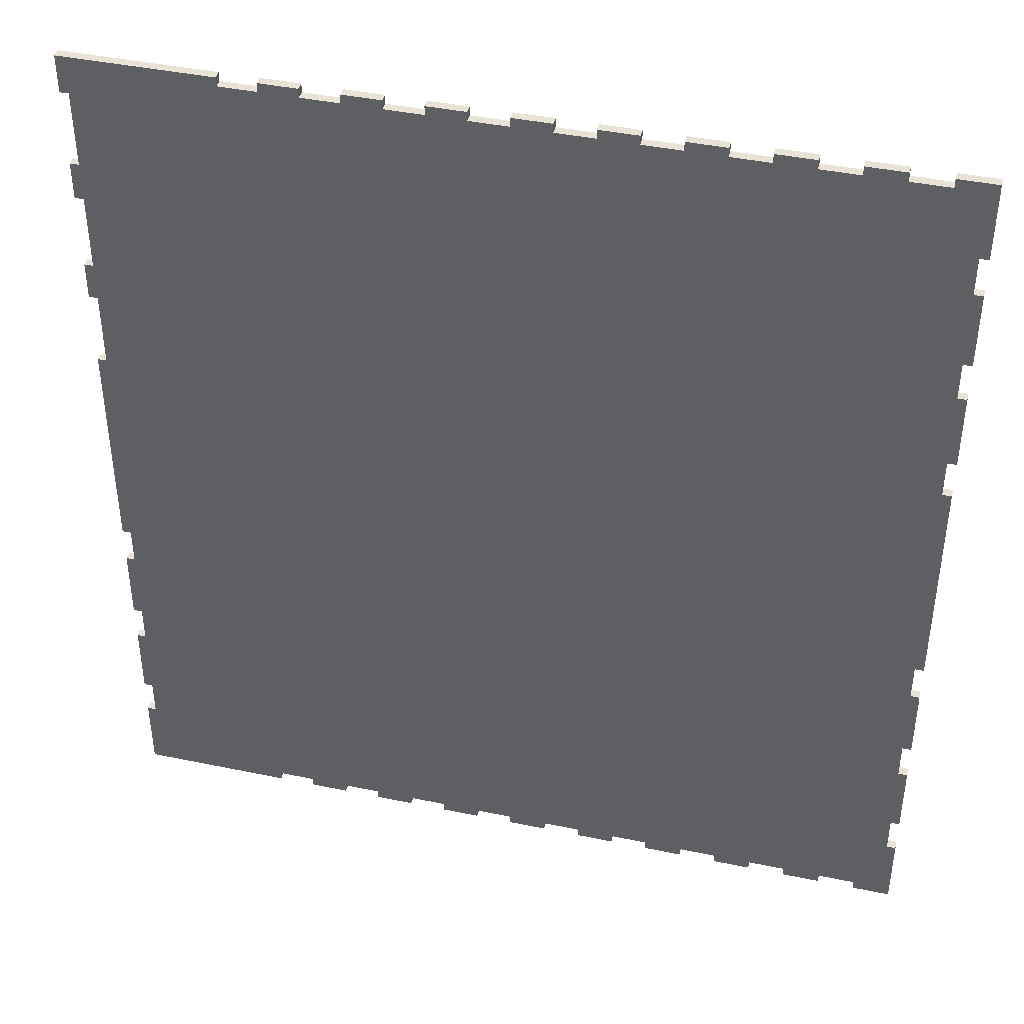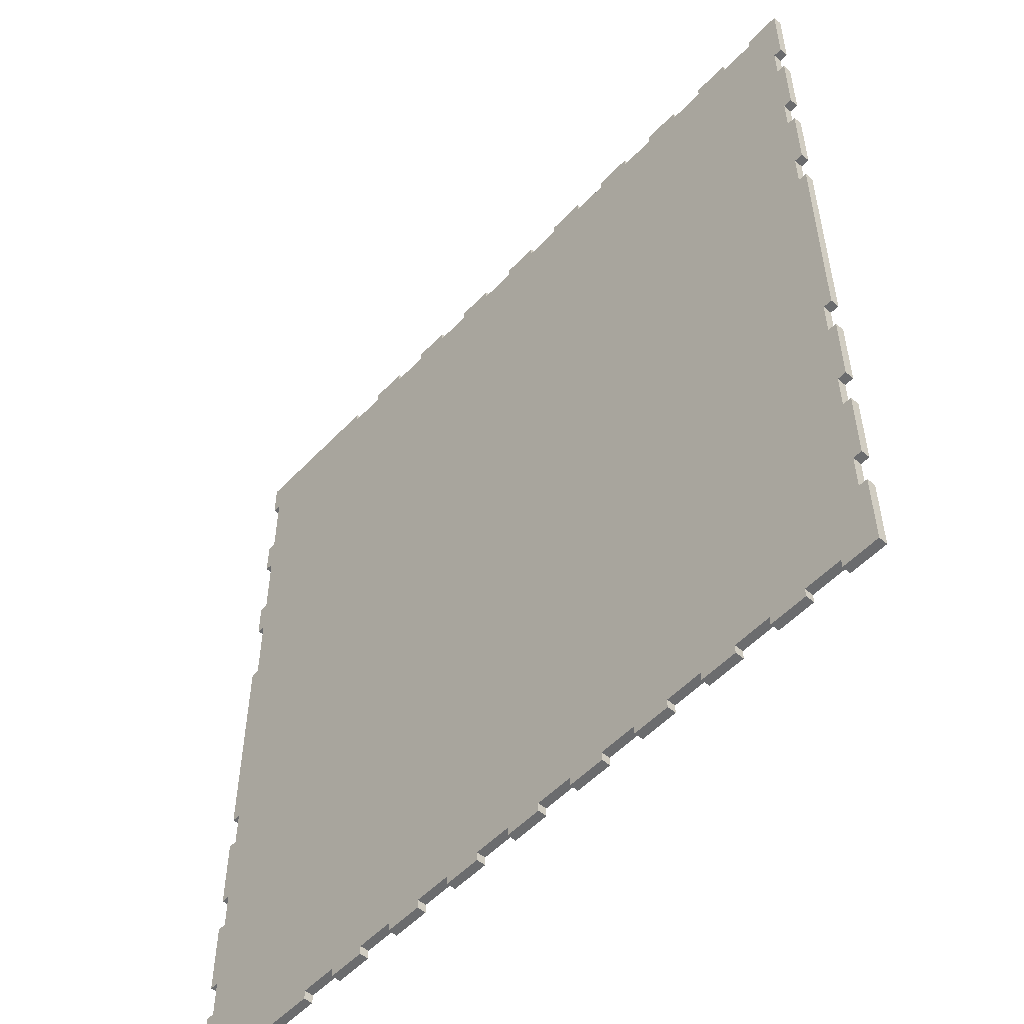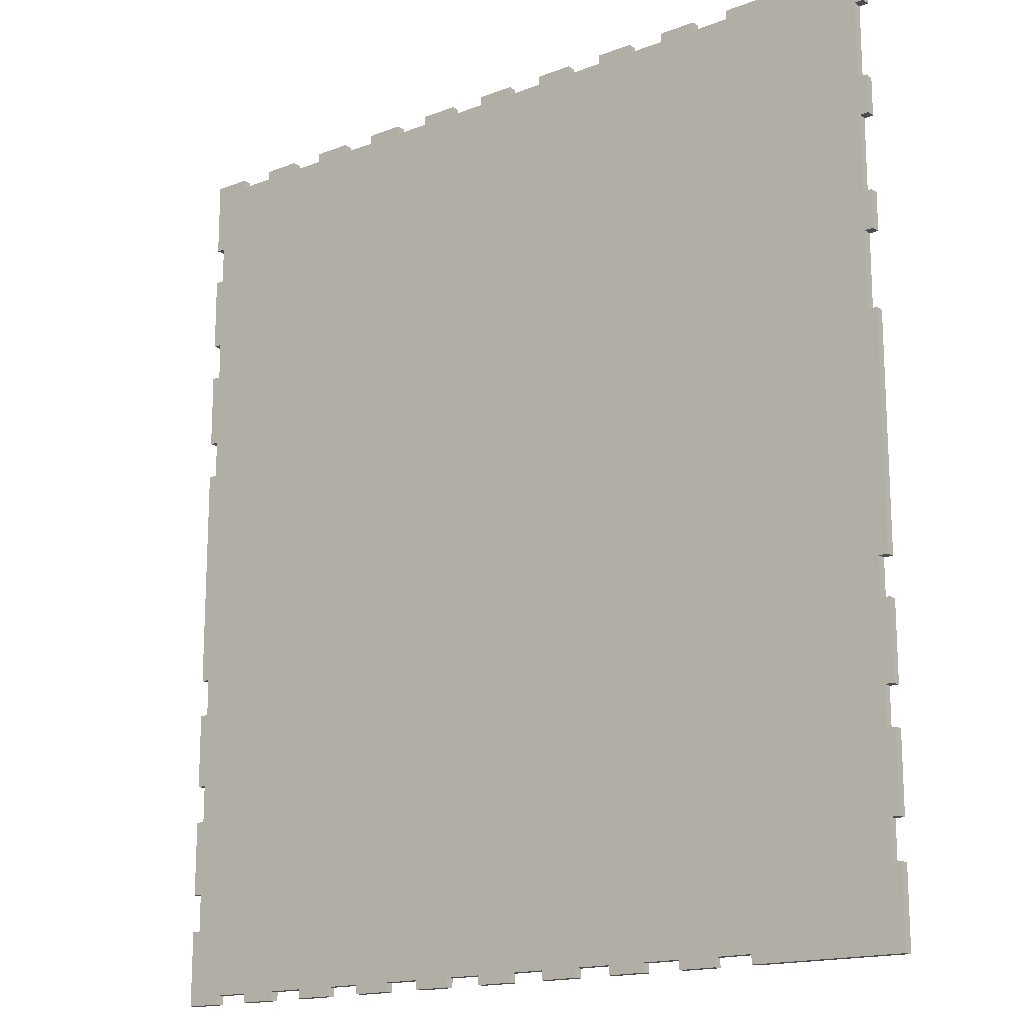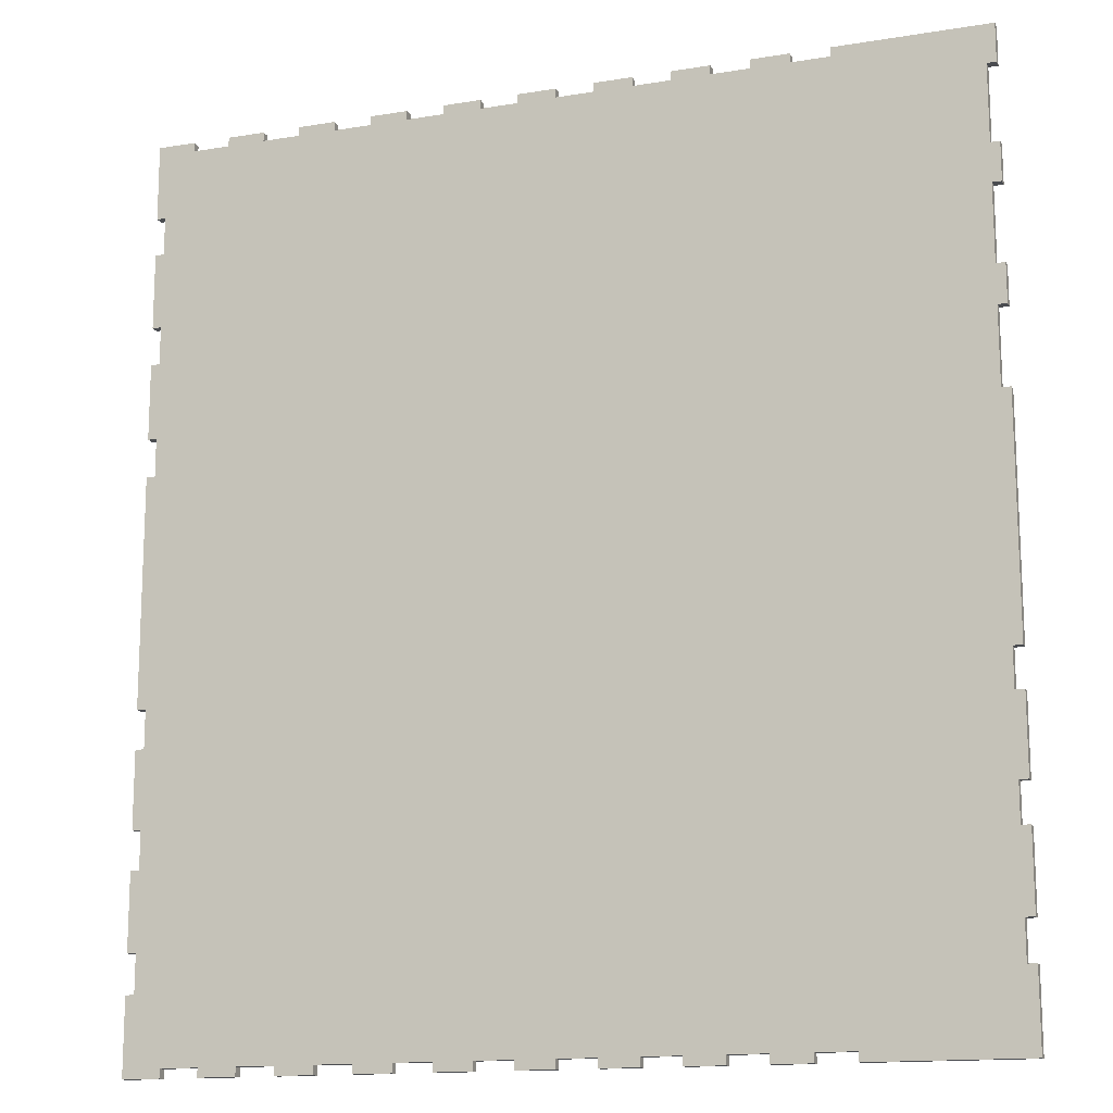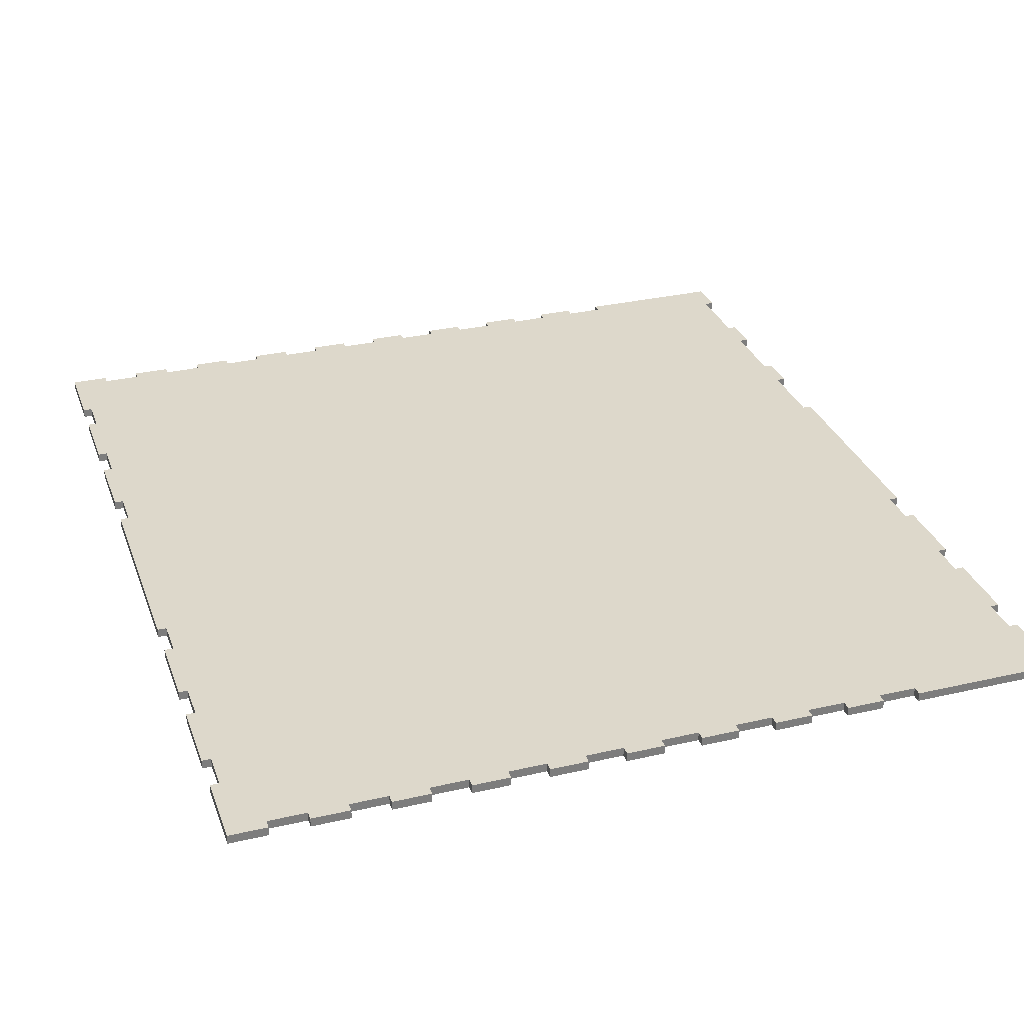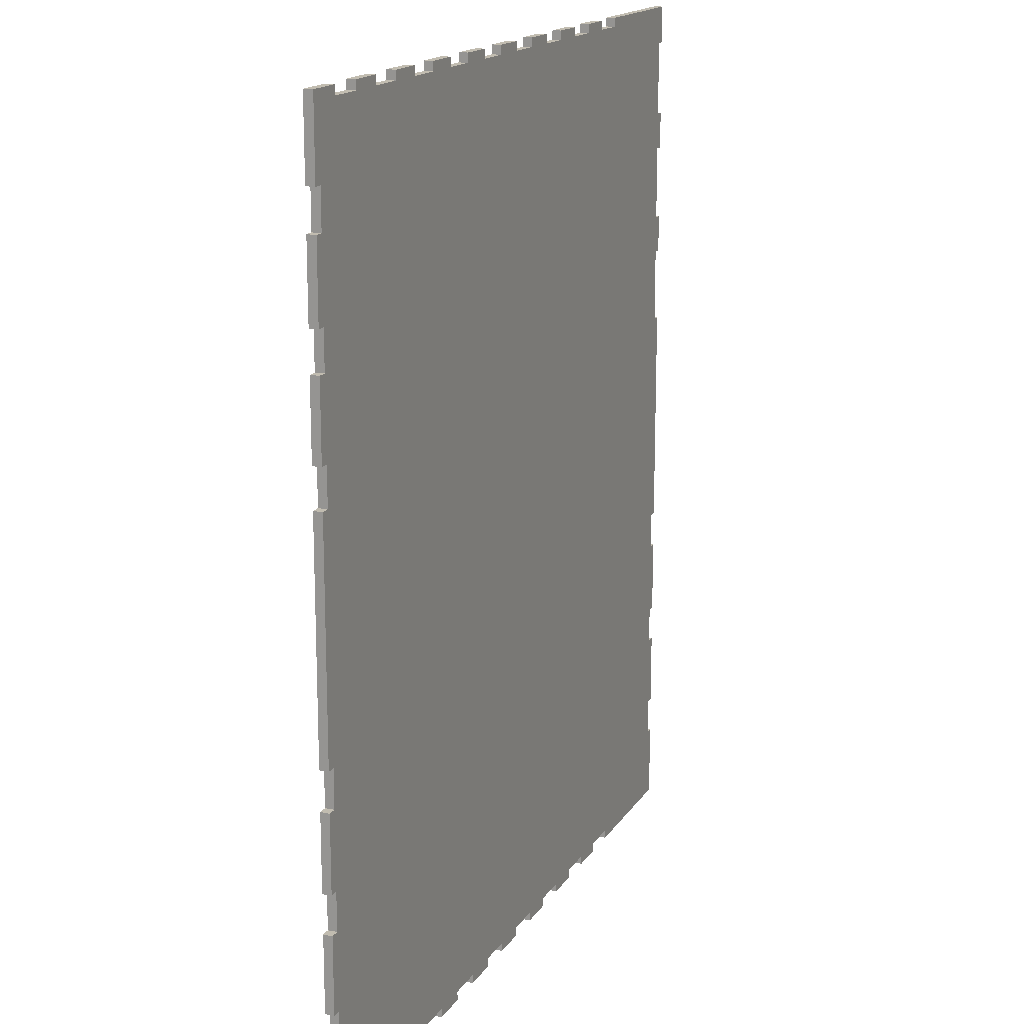
<metadata>
{"format":"obj","ext":"obj","renderer":"f3d","projection":"perspective","resolution":1024,"background":"white","views":[{"elev":41.8,"azim":-165.9,"up":"+Y"},{"elev":-53.6,"azim":-132.2,"up":"+Y"},{"elev":-16.3,"azim":38.2,"up":"+Y"},{"elev":-14.7,"azim":19.5,"up":"+Y"},{"elev":31.1,"azim":-18.3,"up":"+Z"},{"elev":16.4,"azim":-67.7,"up":"+Y"}]}
</metadata>
<code>
g Body1
v 558 533.4 -6
v 558 533.4 -0
v 558 508 0
v 558 508 -6
v 558 457.2 -6
v 558 457.2 -0
v 558 431.8 0
v 558 431.8 -6
v 552 584.2 0
v 558 584.2 0
v 558 609.6 -0
v 457.2 609.6 0
v 457.2 603.6 0
v 431.8 603.6 0
v 431.8 609.6 0
v 406.4 609.6 0
v 406.4 603.6 0
v 381 603.6 0
v 381 609.6 0
v 355.6 609.6 0
v 355.6 603.6 0
v 330.2 603.6 0
v 330.2 609.6 0
v 304.8 609.6 0
v 304.8 603.6 0
v 279.4 603.6 0
v 279.4 609.6 0
v 254 609.6 0
v 254 603.6 0
v 228.6 603.6 0
v 228.6 609.6 0
v 203.2 609.6 0
v 203.2 603.6 0
v 177.8 603.6 0
v 177.8 609.6 0
v 152.4 609.6 0
v 152.4 603.6 0
v 127 603.6 0
v 127 609.6 0
v 101.6 609.6 0
v 101.6 603.6 0
v 76.2 603.6 0
v 76.2 609.6 0
v 50.8 609.6 0
v 50.8 603.6 0
v 25.4 603.6 0
v 25.4 609.6 0
v 0 609.6 -0
v 0 558.8 0
v 6 558.8 0
v 6 533.4 0
v 0 533.4 0
v 0 482.6 0
v 6 482.6 0
v 6 457.2 0
v 0 457.2 0
v 0 406.4 0
v 6 406.4 0
v 6 381 0
v 0 381 0
v 0 228.6 0
v 6 228.6 0
v 6 203.2 -0
v 0 203.2 -0
v 0 152.4 -0
v 6 152.4 -0
v 6 127 -0
v 0 127 -0
v 0 76.2 -0
v 6 76.2 -0
v 6 50.8 -0
v 0 50.8 -0
v 0 0 0
v 25.4 0 0
v 25.4 6 0
v 50.8 6 0
v 50.8 0 0
v 76.2 0 0
v 76.2 6 0
v 101.6 6 0
v 101.6 0 0
v 127 0 0
v 127 6 0
v 152.4 6 0
v 152.4 0 0
v 177.8 0 0
v 177.8 6 0
v 203.2 6 0
v 203.2 0 0
v 228.6 0 0
v 228.6 6 0
v 254 6 0
v 254 0 0
v 279.4 0 0
v 279.4 6 0
v 304.8 6 0
v 304.8 0 0
v 330.2 0 0
v 330.2 6 0
v 355.6 6 0
v 355.6 0 0
v 381 0 0
v 381 6 0
v 406.4 6 0
v 406.4 0 0
v 431.8 0 0
v 431.8 6 0
v 457.2 6 0
v 457.2 0 0
v 558 -0 -0
v 558 50.8 0
v 552 50.8 0
v 552 76.2 0
v 558 76.2 0
v 558 127 0
v 552 127 0
v 552 152.4 0
v 558 152.4 0
v 558 203.2 0
v 552 203.2 0
v 552 228.6 0
v 558 228.6 0
v 558 381 0
v 552 381 0
v 552 431.8 0
v 552 457.2 0
v 552 508 0
v 552 533.4 0
v 558 381 -6
v 558 228.6 -6
v 558 584.2 -6
v 558 609.6 -6
v 552 584.2 -6
v 552 533.4 -6
v 552 508 -6
v 552 457.2 -6
v 552 431.8 -6
v 552 381 -6
v 552 228.6 -6
v 552 203.2 -6
v 558 203.2 -6
v 558 152.4 -6
v 552 152.4 -6
v 552 127 -6
v 558 127 -6
v 558 76.2 -6
v 552 76.2 -6
v 552 50.8 -6
v 558 50.8 -6
v 558 -0 -6
v 457.2 0 -6
v 457.2 6 -6
v 431.8 6 -6
v 431.8 0 -6
v 406.4 0 -6
v 406.4 6 -6
v 381 6 -6
v 381 0 -6
v 355.6 0 -6
v 355.6 6 -6
v 330.2 6 -6
v 330.2 0 -6
v 304.8 0 -6
v 304.8 6 -6
v 279.4 6 -6
v 279.4 0 -6
v 254 0 -6
v 254 6 -6
v 228.6 6 -6
v 228.6 0 -6
v 203.2 0 -6
v 203.2 6 -6
v 177.8 6 -6
v 177.8 0 -6
v 152.4 0 -6
v 152.4 6 -6
v 127 6 -6
v 127 0 -6
v 101.6 0 -6
v 101.6 6 -6
v 76.2 6 -6
v 76.2 0 -6
v 50.8 0 -6
v 50.8 6 -6
v 25.4 6 -6
v 25.4 0 -6
v 0 0 -6
v 0 50.8 -6
v 6 50.8 -6
v 6 76.2 -6
v 0 76.2 -6
v 0 127 -6
v 6 127 -6
v 6 152.4 -6
v 0 152.4 -6
v 0 203.2 -6
v 6 203.2 -6
v 6 228.6 -6
v 0 228.6 -6
v 0 381 -6
v 6 381 -6
v 6 406.4 -6
v 0 406.4 -6
v 0 457.2 -6
v 6 457.2 -6
v 6 482.6 -6
v 0 482.6 -6
v 0 533.4 -6
v 6 533.4 -6
v 6 558.8 -6
v 0 558.8 -6
v 0 609.6 -6
v 25.4 609.6 -6
v 25.4 603.6 -6
v 50.8 603.6 -6
v 50.8 609.6 -6
v 76.2 609.6 -6
v 76.2 603.6 -6
v 101.6 603.6 -6
v 101.6 609.6 -6
v 127 609.6 -6
v 127 603.6 -6
v 152.4 603.6 -6
v 152.4 609.6 -6
v 177.8 609.6 -6
v 177.8 603.6 -6
v 203.2 603.6 -6
v 203.2 609.6 -6
v 228.6 609.6 -6
v 228.6 603.6 -6
v 254 603.6 -6
v 254 609.6 -6
v 279.4 609.6 -6
v 279.4 603.6 -6
v 304.8 603.6 -6
v 304.8 609.6 -6
v 330.2 609.6 -6
v 330.2 603.6 -6
v 355.6 603.6 -6
v 355.6 609.6 -6
v 381 609.6 -6
v 381 603.6 -6
v 406.4 603.6 -6
v 406.4 609.6 -6
v 431.8 609.6 -6
v 431.8 603.6 -6
v 457.2 603.6 -6
v 457.2 609.6 -6
f 1 2 4
f 4 2 3
f 5 6 8
f 8 6 7
f 10 11 9
f 9 11 12
f 9 12 13
f 14 126 13
f 13 126 127
f 13 127 128
f 128 127 2
f 2 127 3
f 126 14 17
f 17 14 15
f 17 15 16
f 126 17 125
f 125 17 18
f 125 18 124
f 124 18 21
f 124 21 22
f 18 19 21
f 21 19 20
f 124 22 25
f 25 22 23
f 25 23 24
f 25 26 124
f 124 26 121
f 124 121 123
f 123 121 122
f 27 29 26
f 26 29 59
f 26 59 62
f 62 59 61
f 61 59 60
f 27 28 29
f 29 30 59
f 59 30 33
f 59 33 58
f 58 33 34
f 58 34 37
f 37 34 35
f 37 35 36
f 30 31 33
f 33 31 32
f 58 37 55
f 55 37 38
f 55 38 54
f 54 38 41
f 54 41 42
f 38 39 41
f 41 39 40
f 43 45 42
f 42 45 51
f 42 51 54
f 54 51 53
f 53 51 52
f 43 44 45
f 51 45 50
f 50 45 46
f 50 46 48
f 48 46 47
f 48 49 50
f 56 57 55
f 55 57 58
f 63 88 62
f 62 88 91
f 62 91 92
f 64 65 63
f 63 65 66
f 63 66 84
f 84 66 83
f 83 66 67
f 83 67 80
f 80 67 79
f 79 67 70
f 79 70 76
f 76 70 71
f 76 71 75
f 75 71 73
f 75 73 74
f 68 69 67
f 67 69 70
f 71 72 73
f 76 77 79
f 79 77 78
f 80 81 83
f 83 81 82
f 63 84 87
f 87 84 85
f 87 85 86
f 87 88 63
f 88 89 91
f 91 89 90
f 62 92 95
f 95 92 93
f 95 93 94
f 96 121 95
f 95 121 26
f 95 26 62
f 121 96 99
f 99 96 97
f 99 97 98
f 99 100 121
f 121 100 120
f 120 100 103
f 120 103 104
f 100 101 103
f 103 101 102
f 105 107 104
f 104 107 117
f 104 117 120
f 120 117 119
f 119 117 118
f 105 106 107
f 117 107 116
f 116 107 108
f 116 108 113
f 113 108 112
f 112 108 110
f 112 110 111
f 108 109 110
f 114 115 113
f 113 115 116
f 7 6 125
f 125 6 126
f 128 9 13
f 123 122 129
f 129 122 130
f 10 131 11
f 11 131 132
f 131 133 132
f 132 133 248
f 248 133 247
f 247 133 134
f 247 134 135
f 135 134 4
f 4 134 1
f 135 136 247
f 247 136 246
f 246 136 243
f 246 243 244
f 5 8 136
f 136 8 137
f 136 137 243
f 243 137 242
f 242 137 138
f 242 138 239
f 239 138 238
f 238 138 235
f 238 235 236
f 129 130 138
f 138 130 139
f 138 139 234
f 234 139 165
f 234 165 201
f 201 165 198
f 201 198 200
f 200 198 199
f 140 160 139
f 139 160 161
f 139 161 164
f 164 161 162
f 164 162 163
f 141 142 140
f 140 142 143
f 140 143 156
f 156 143 153
f 156 153 154
f 143 144 153
f 153 144 152
f 152 144 147
f 152 147 148
f 145 146 144
f 144 146 147
f 149 150 148
f 148 150 152
f 150 151 152
f 154 155 156
f 156 157 140
f 140 157 160
f 157 158 160
f 160 158 159
f 164 165 139
f 198 165 168
f 168 165 166
f 168 166 167
f 168 169 198
f 198 169 172
f 198 172 197
f 197 172 173
f 197 173 176
f 176 173 174
f 176 174 175
f 169 170 172
f 172 170 171
f 197 176 194
f 194 176 177
f 194 177 193
f 193 177 180
f 193 180 181
f 177 178 180
f 180 178 179
f 182 184 181
f 181 184 190
f 181 190 193
f 193 190 192
f 192 190 191
f 182 183 184
f 190 184 189
f 189 184 185
f 189 185 187
f 187 185 186
f 187 188 189
f 195 196 194
f 194 196 197
f 202 227 201
f 201 227 230
f 201 230 231
f 203 204 202
f 202 204 205
f 202 205 223
f 223 205 222
f 222 205 206
f 222 206 219
f 219 206 218
f 218 206 209
f 218 209 215
f 215 209 210
f 215 210 214
f 214 210 212
f 214 212 213
f 207 208 206
f 206 208 209
f 210 211 212
f 215 216 218
f 218 216 217
f 219 220 222
f 222 220 221
f 202 223 226
f 226 223 224
f 226 224 225
f 226 227 202
f 227 228 230
f 230 228 229
f 201 231 234
f 234 231 232
f 234 232 233
f 234 235 138
f 236 237 238
f 239 240 242
f 242 240 241
f 244 245 246
f 111 110 149
f 149 110 150
f 141 119 142
f 142 119 118
f 133 9 134
f 134 9 128
f 135 127 136
f 136 127 126
f 137 125 138
f 138 125 124
f 139 121 140
f 140 121 120
f 143 117 144
f 144 117 116
f 9 133 10
f 10 133 131
f 126 6 136
f 136 6 5
f 128 2 134
f 134 2 1
f 138 124 129
f 129 124 123
f 116 115 144
f 144 115 145
f 117 143 118
f 118 143 142
f 112 111 148
f 148 111 149
f 113 147 114
f 114 147 146
f 120 119 140
f 140 119 141
f 121 139 122
f 122 139 130
f 127 135 3
f 3 135 4
f 147 113 148
f 148 113 112
f 125 137 7
f 7 137 8
f 197 63 198
f 198 63 62
f 193 67 194
f 194 67 66
f 201 59 202
f 202 59 58
f 189 71 190
f 190 71 70
f 205 55 206
f 206 55 54
f 206 54 207
f 207 54 53
f 55 205 56
f 56 205 204
f 210 50 211
f 211 50 49
f 51 209 52
f 52 209 208
f 202 58 203
f 203 58 57
f 59 201 60
f 60 201 200
f 67 193 68
f 68 193 192
f 194 66 195
f 195 66 65
f 71 189 72
f 72 189 188
f 190 70 191
f 191 70 69
f 63 197 64
f 64 197 196
f 198 62 199
f 199 62 61
f 209 51 210
f 210 51 50
f 60 200 61
f 61 200 199
f 195 65 196
f 196 65 64
f 191 69 192
f 192 69 68
f 72 188 73
f 73 188 187
f 56 204 57
f 57 204 203
f 211 49 212
f 212 49 48
f 52 208 53
f 53 208 207
f 114 146 115
f 115 146 145
f 219 41 220
f 220 41 40
f 38 222 39
f 39 222 221
f 39 221 40
f 40 221 220
f 22 238 23
f 23 238 237
f 235 25 236
f 236 25 24
f 236 24 237
f 237 24 23
f 247 13 248
f 248 13 12
f 248 12 132
f 132 12 11
f 26 234 27
f 27 234 233
f 231 29 232
f 232 29 28
f 27 233 28
f 28 233 232
f 215 45 216
f 216 45 44
f 42 218 43
f 43 218 217
f 43 217 44
f 44 217 216
f 223 37 224
f 224 37 36
f 34 226 35
f 35 226 225
f 35 225 36
f 36 225 224
f 18 242 19
f 19 242 241
f 239 21 240
f 240 21 20
f 240 20 241
f 241 20 19
f 14 246 15
f 15 246 245
f 243 17 244
f 244 17 16
f 244 16 245
f 245 16 15
f 227 33 228
f 228 33 32
f 30 230 31
f 31 230 229
f 31 229 32
f 32 229 228
f 46 214 47
f 47 214 213
f 47 213 48
f 48 213 212
f 226 34 227
f 227 34 33
f 242 18 243
f 243 18 17
f 222 38 223
f 223 38 37
f 45 215 46
f 46 215 214
f 25 235 26
f 26 235 234
f 29 231 30
f 30 231 230
f 13 247 14
f 14 247 246
f 238 22 239
f 239 22 21
f 41 219 42
f 42 219 218
f 80 180 81
f 81 180 179
f 177 83 178
f 178 83 82
f 178 82 179
f 179 82 81
f 161 99 162
f 162 99 98
f 96 164 97
f 97 164 163
f 97 163 98
f 98 163 162
f 108 152 109
f 109 152 151
f 109 151 110
f 110 151 150
f 165 95 166
f 166 95 94
f 92 168 93
f 93 168 167
f 93 167 94
f 94 167 166
f 76 184 77
f 77 184 183
f 181 79 182
f 182 79 78
f 182 78 183
f 183 78 77
f 84 176 85
f 85 176 175
f 173 87 174
f 174 87 86
f 174 86 175
f 175 86 85
f 157 103 158
f 158 103 102
f 100 160 101
f 101 160 159
f 101 159 102
f 102 159 158
f 153 107 154
f 154 107 106
f 104 156 105
f 105 156 155
f 105 155 106
f 106 155 154
f 88 172 89
f 89 172 171
f 169 91 170
f 170 91 90
f 170 90 171
f 171 90 89
f 185 75 186
f 186 75 74
f 186 74 187
f 187 74 73
f 87 173 88
f 88 173 172
f 103 157 104
f 104 157 156
f 83 177 84
f 84 177 176
f 184 76 185
f 185 76 75
f 164 96 165
f 165 96 95
f 168 92 169
f 169 92 91
f 152 108 153
f 153 108 107
f 99 161 100
f 100 161 160
f 180 80 181
f 181 80 79

</code>
